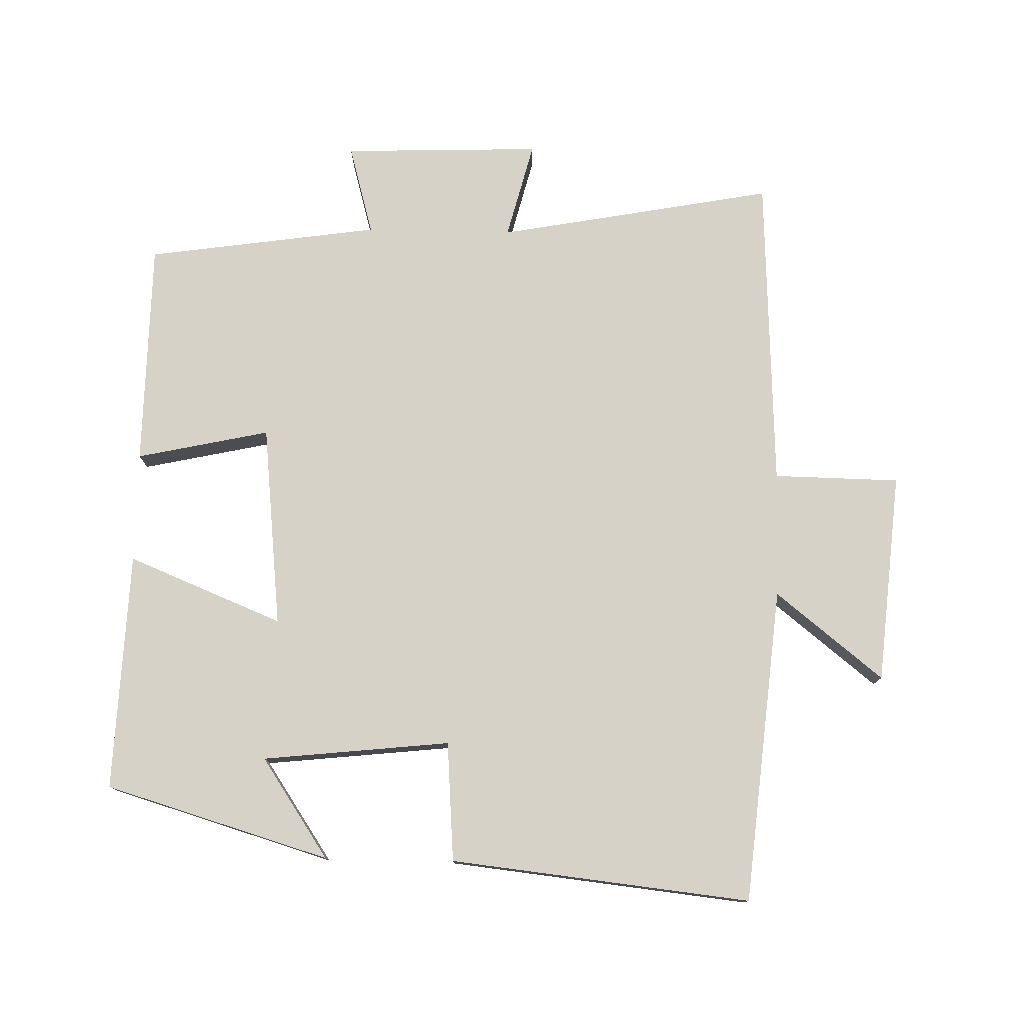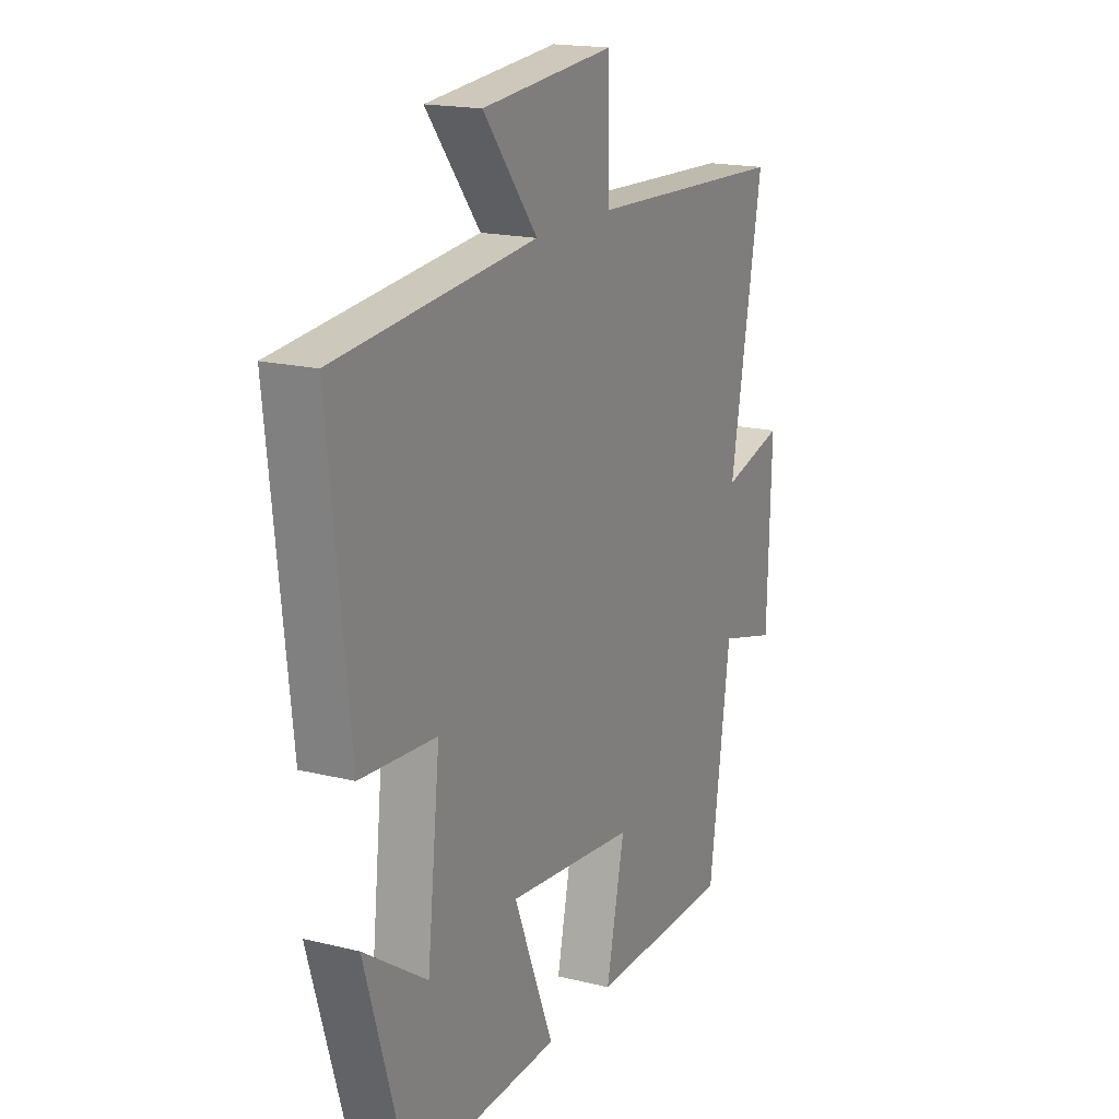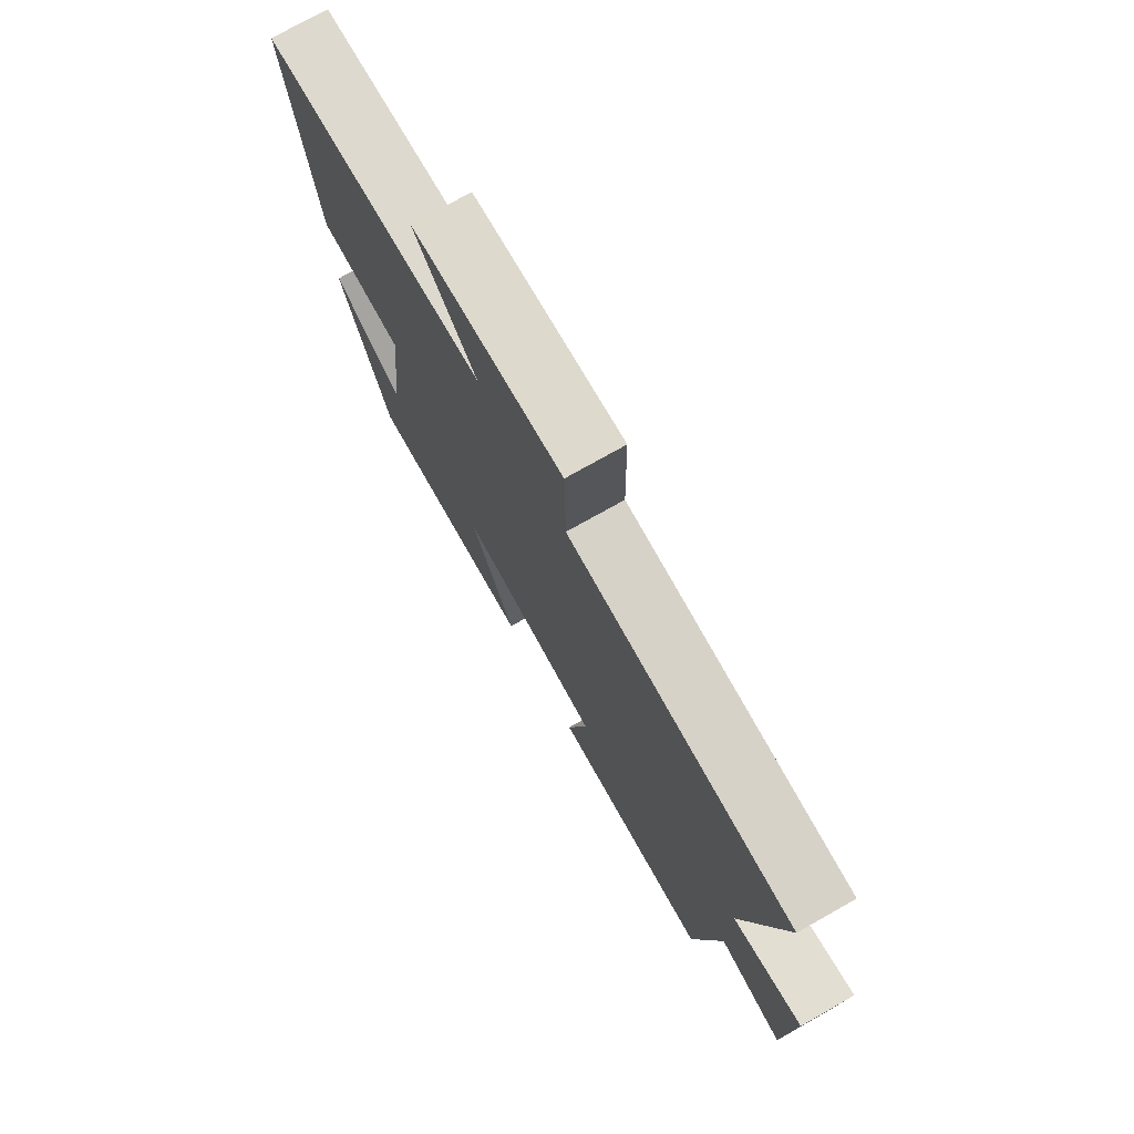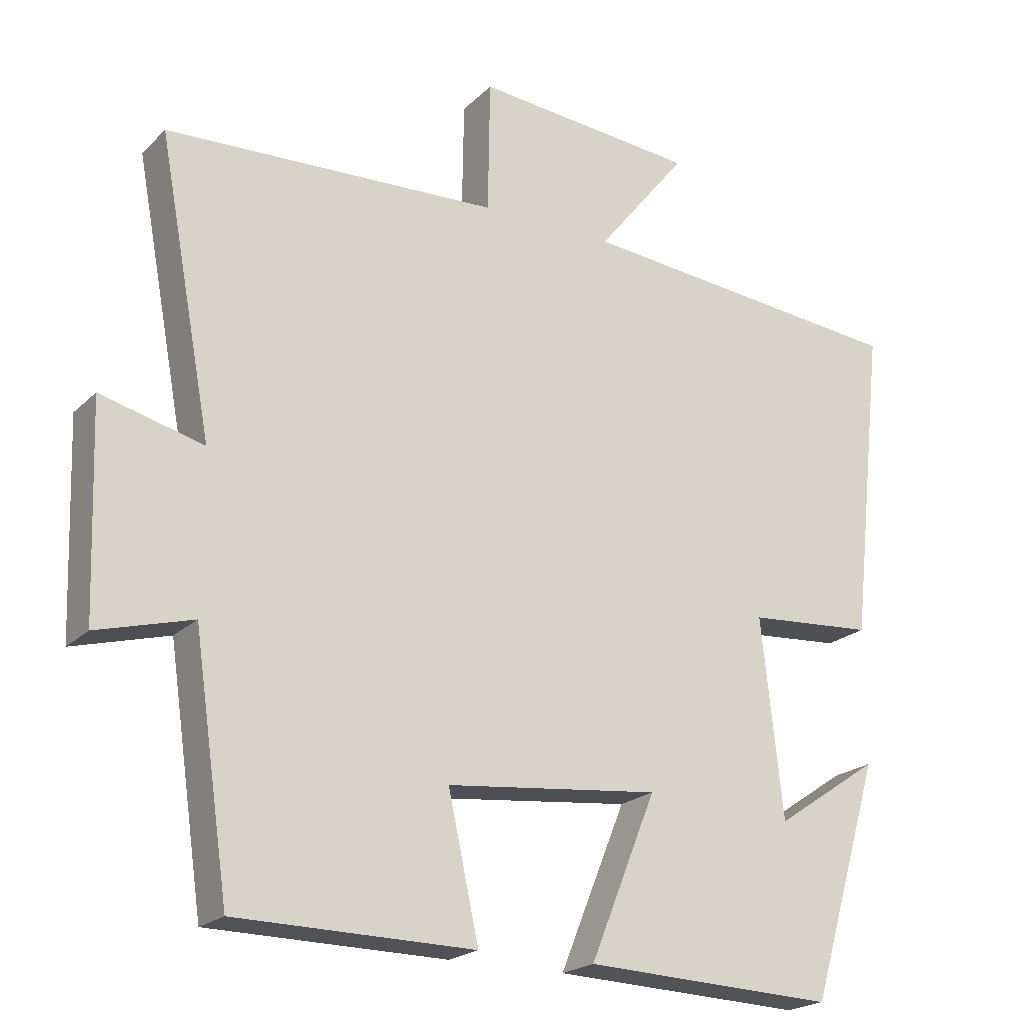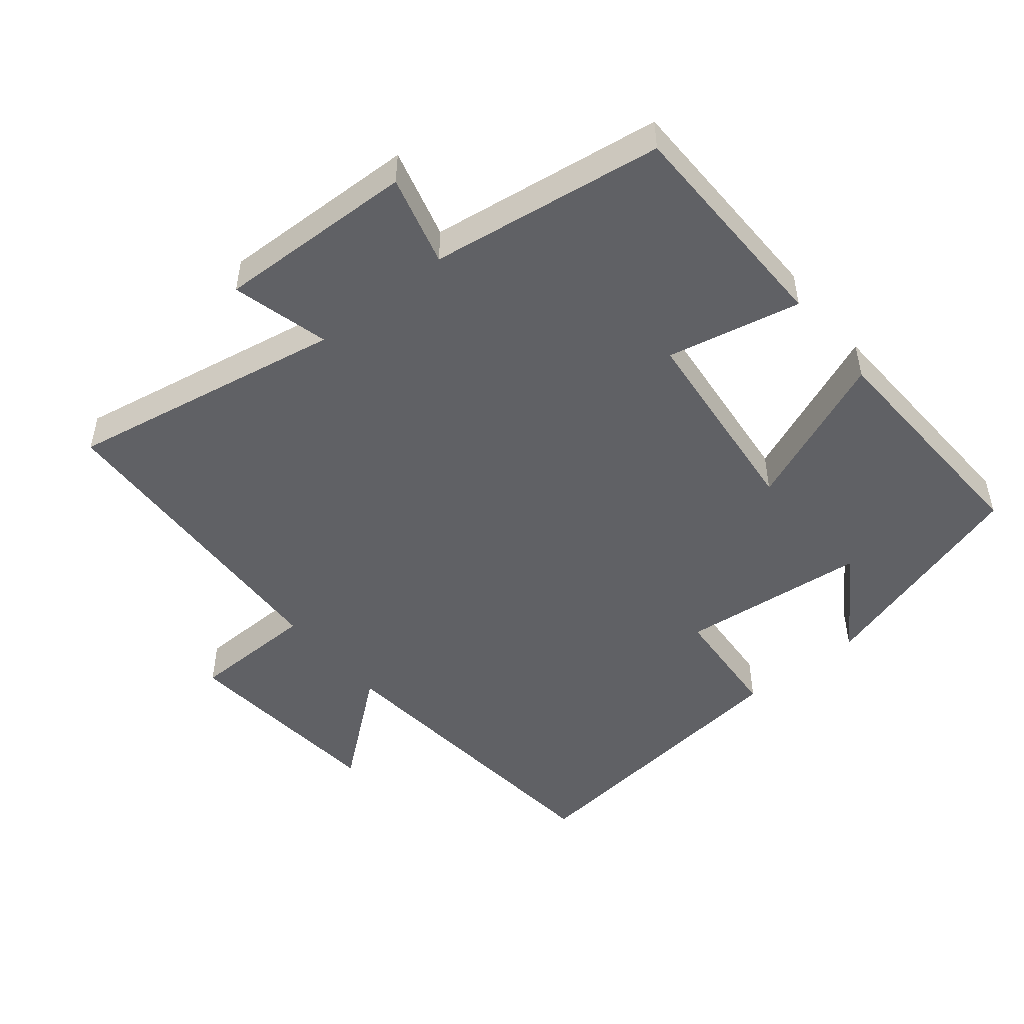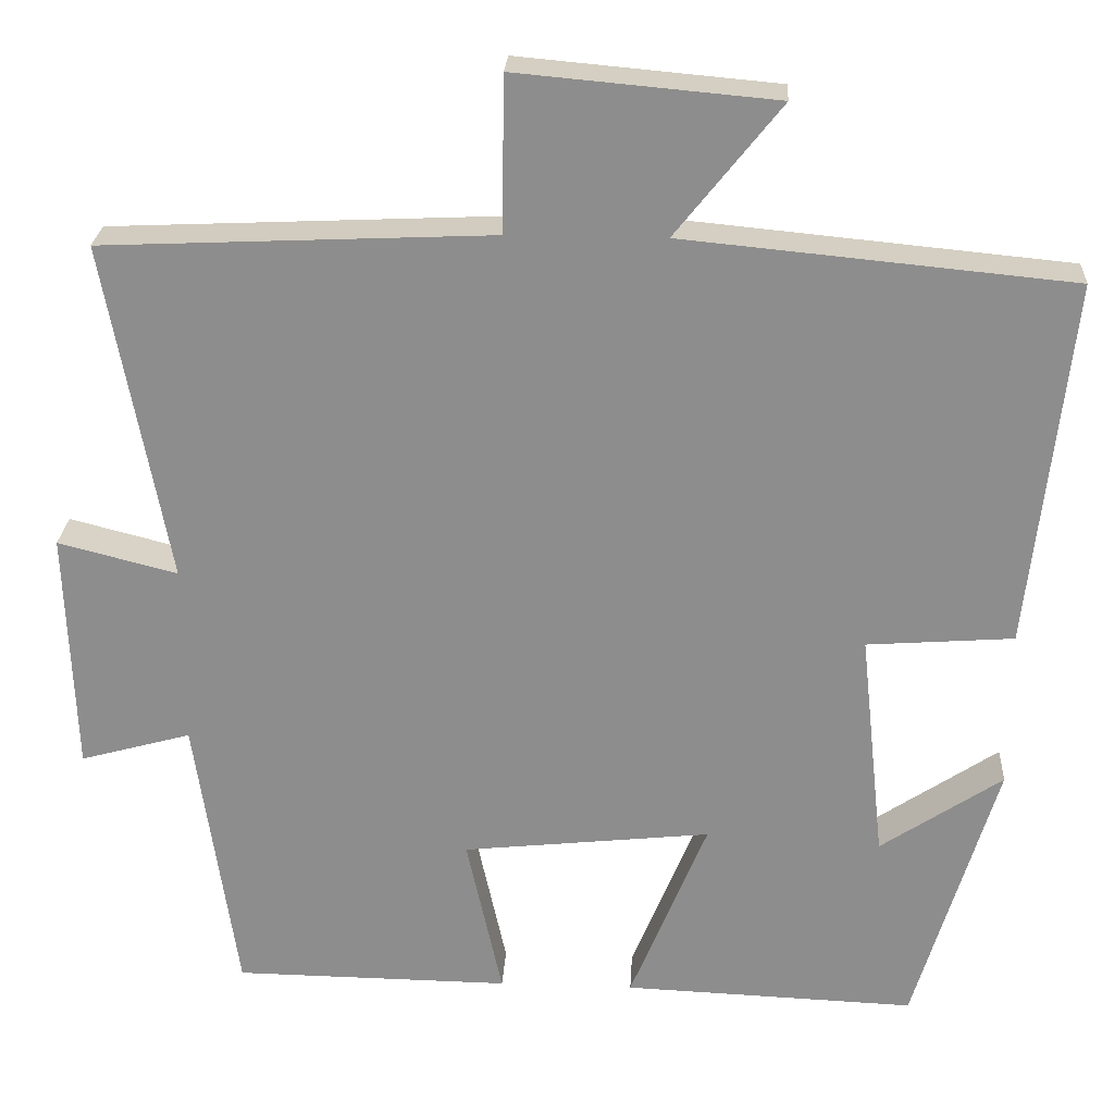
<metadata>
{"format":"obj","ext":"obj","renderer":"f3d","projection":"perspective","resolution":1024,"background":"white","views":[{"elev":77.5,"azim":-88.7,"up":"+Y"},{"elev":17.7,"azim":-64.0,"up":"+Z"},{"elev":75.6,"azim":60.6,"up":"+Z"},{"elev":-21.1,"azim":148.5,"up":"+Z"},{"elev":-49.1,"azim":129.3,"up":"+Y"},{"elev":24.9,"azim":-176.8,"up":"+Z"}]}
</metadata>
<code>
v 0.576 0.07 0.479
v 0.5 0.07 0.069
v 0.644 0.07 0.106
v 0.634 0.07 -0.188
v 0.5 0.07 -0.151
v 0.45 0.07 -0.496
v 0.116 0.07 -0.5
v 0.159 0.07 -0.303
v -0.141 0.07 -0.271
v -0.048 0.07 -0.5
v -0.401 0.07 -0.514
v -0.5 0.07 -0.182
v -0.353 0.07 -0.281
v -0.323 0.07 -0.003
v -0.5 0.07 0.01
v -0.549 0.07 0.455
v -0.081 0.07 0.5
v -0.208 0.07 0.659
v 0.104 0.07 0.687
v 0.107 0.07 0.5
v 0.576 0 0.479
v 0.5 0 0.069
v 0.644 0 0.106
v 0.634 0 -0.188
v 0.5 0 -0.151
v 0.45 0 -0.496
v 0.116 0 -0.5
v 0.159 0 -0.303
v -0.141 0 -0.271
v -0.048 0 -0.5
v -0.401 0 -0.514
v -0.5 0 -0.182
v -0.353 0 -0.281
v -0.323 0 -0.003
v -0.5 0 0.01
v -0.549 0 0.455
v -0.081 0 0.5
v -0.208 0 0.659
v 0.104 0 0.687
v 0.107 0 0.5
f 17 18 19 20
f 20 1 2
f 17 20 2
f 16 17 2
f 15 16 2
f 14 15 2
f 13 14 2
f 10 11 12 13
f 9 10 13
f 9 13 2 3
f 8 9 3
f 5 6 7 8
f 5 8 3
f 3 4 5
f 40 39 38 37
f 22 21 40
f 22 40 37
f 22 37 36
f 22 36 35
f 22 35 34
f 22 34 33
f 33 32 31 30
f 33 30 29
f 23 22 33 29
f 23 29 28
f 28 27 26 25
f 23 28 25
f 25 24 23
f 1 21 22 2
f 2 22 23 3
f 3 23 24 4
f 4 24 25 5
f 5 25 26 6
f 6 26 27 7
f 7 27 28 8
f 8 28 29 9
f 9 29 30 10
f 10 30 31 11
f 11 31 32 12
f 12 32 33 13
f 13 33 34 14
f 14 34 35 15
f 15 35 36 16
f 16 36 37 17
f 17 37 38 18
f 18 38 39 19
f 19 39 40 20
f 20 40 21 1

</code>
